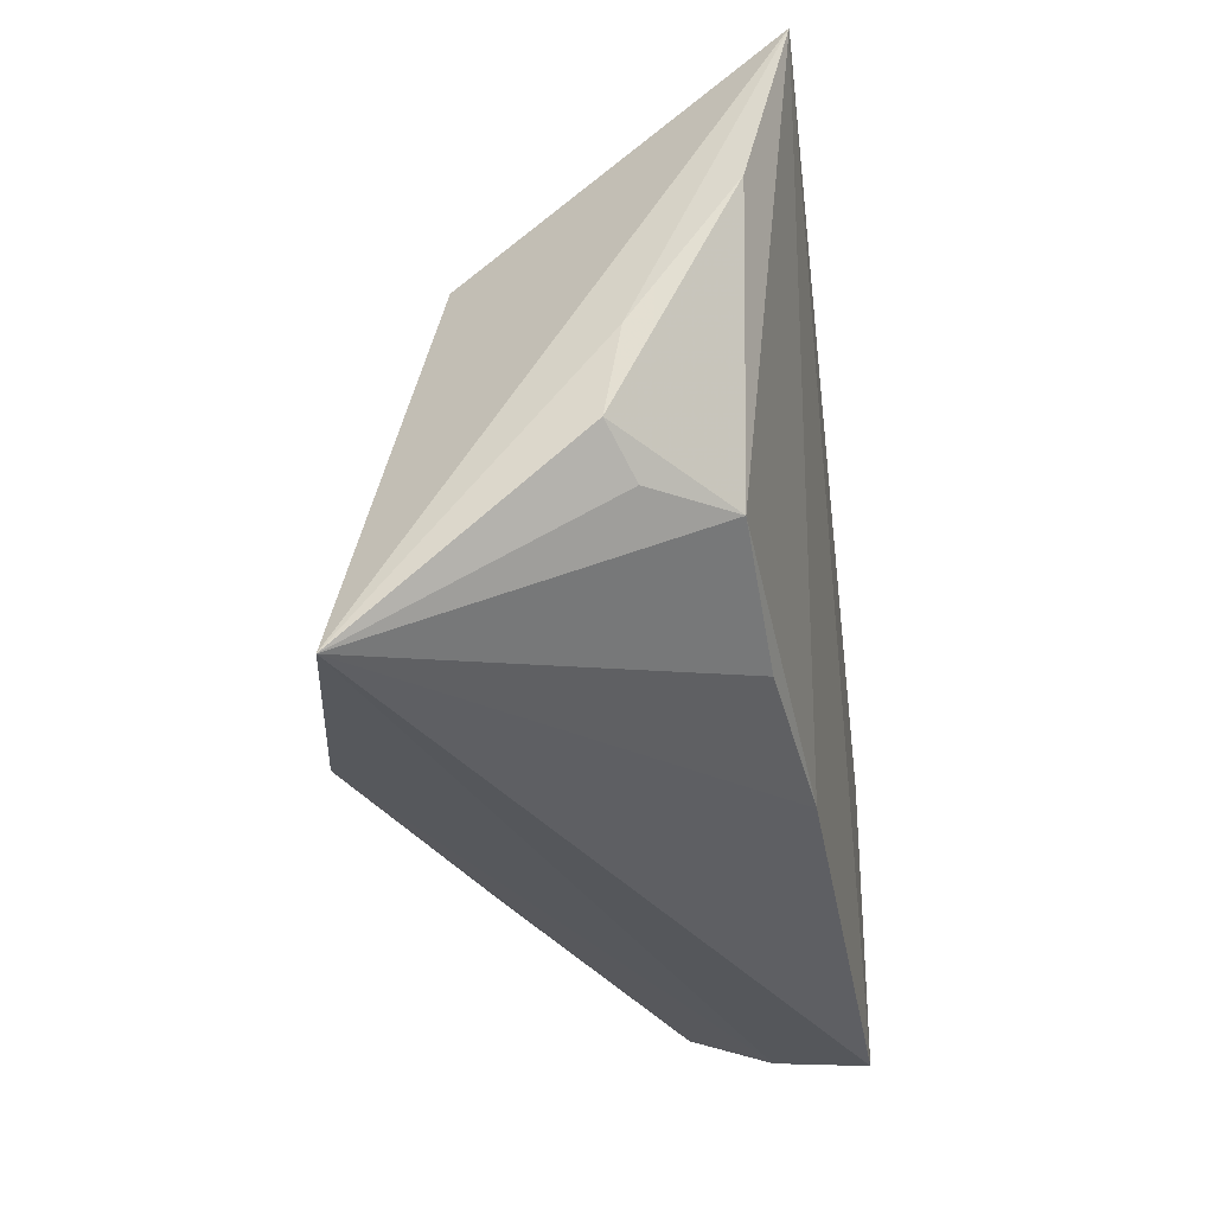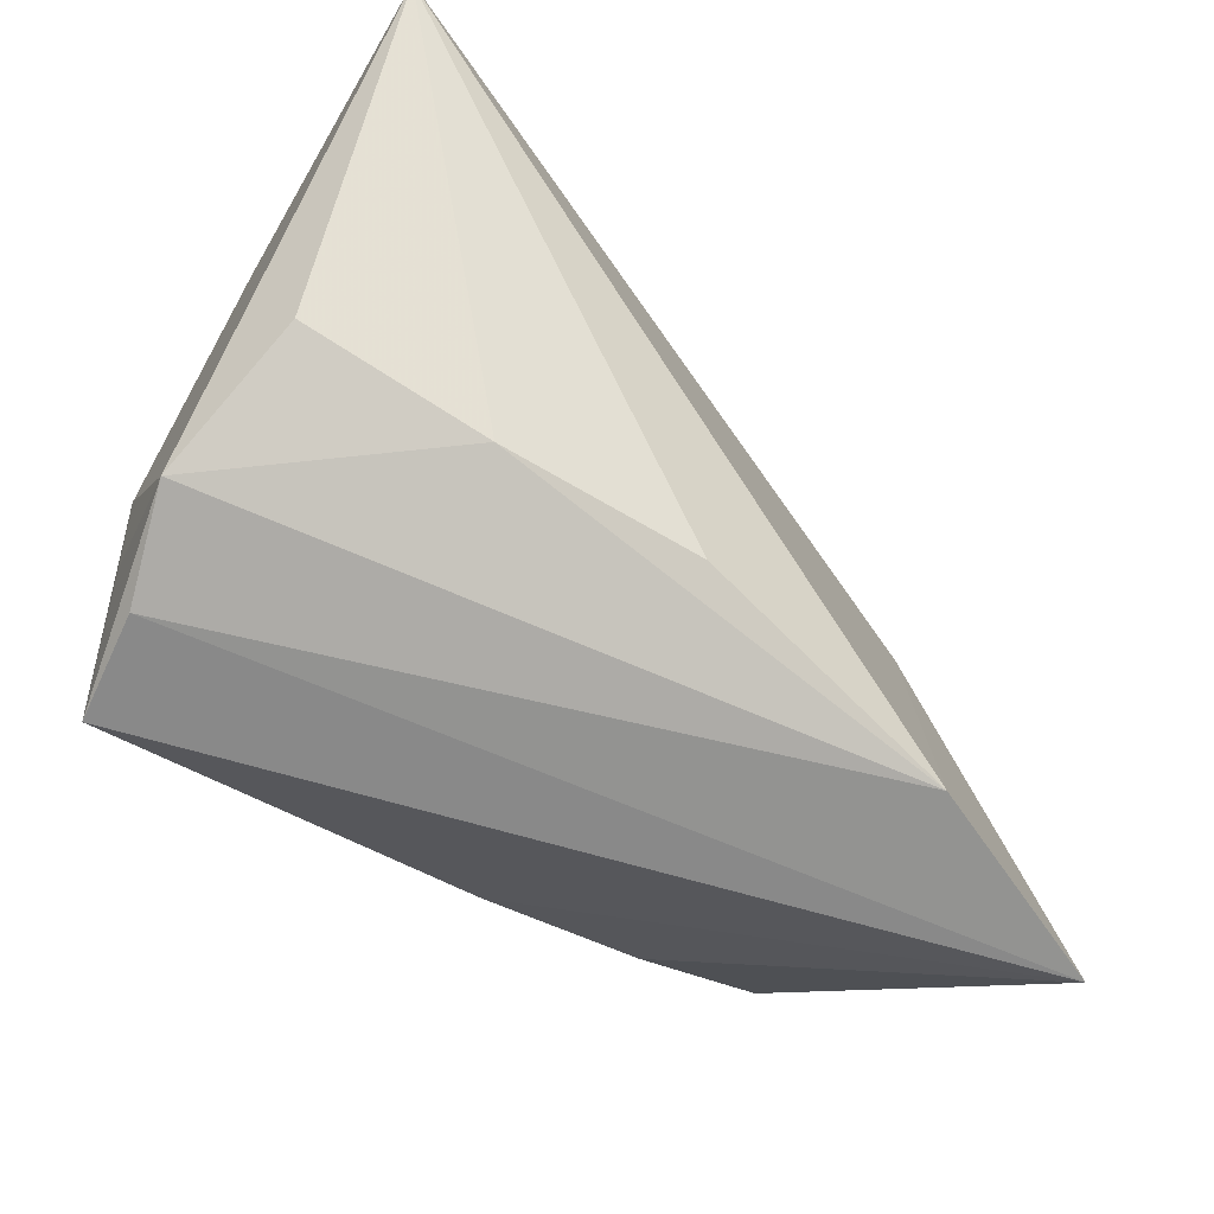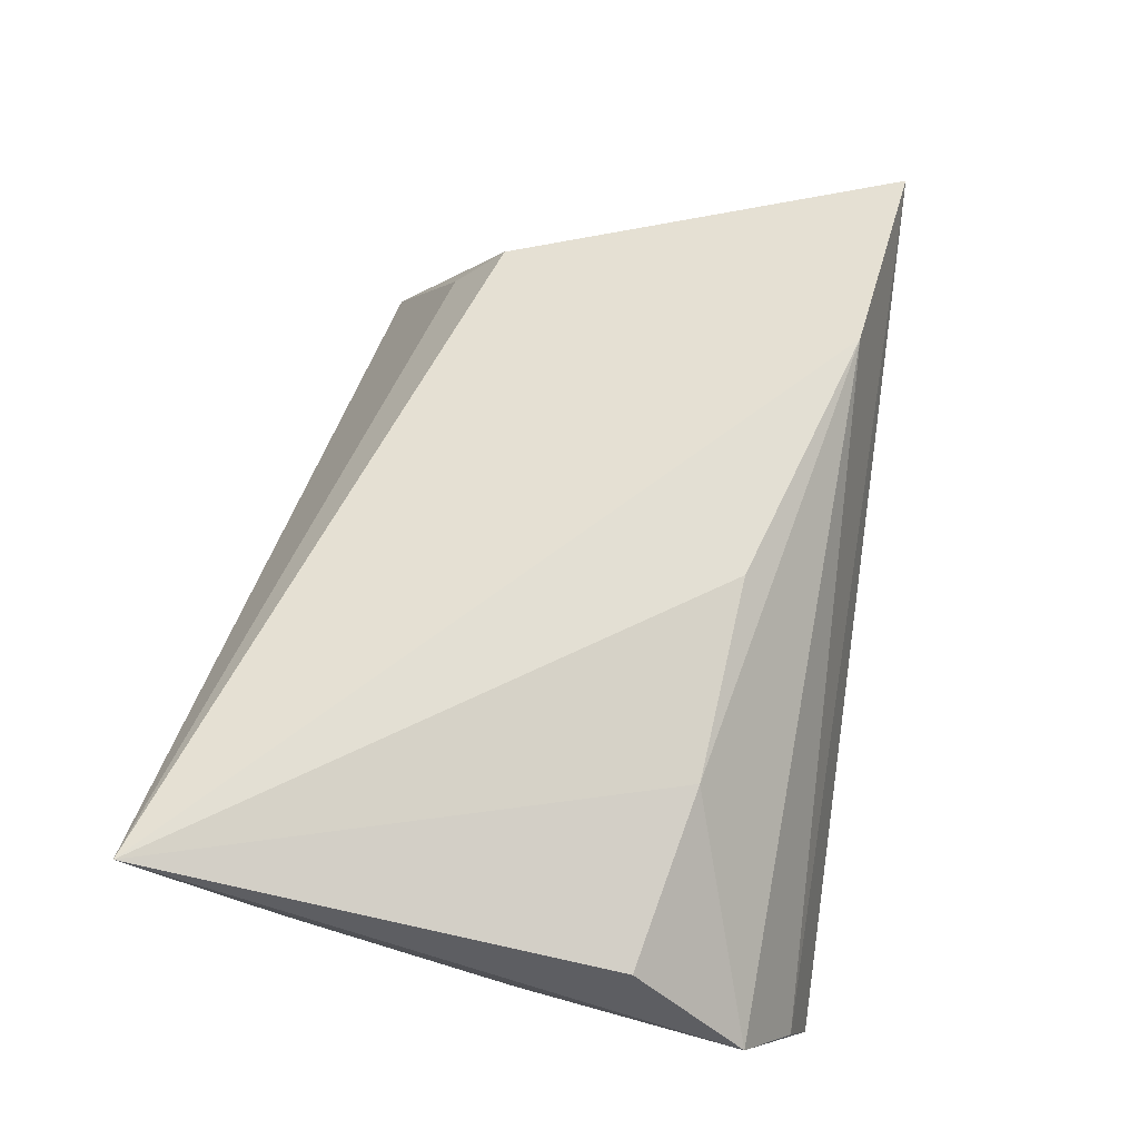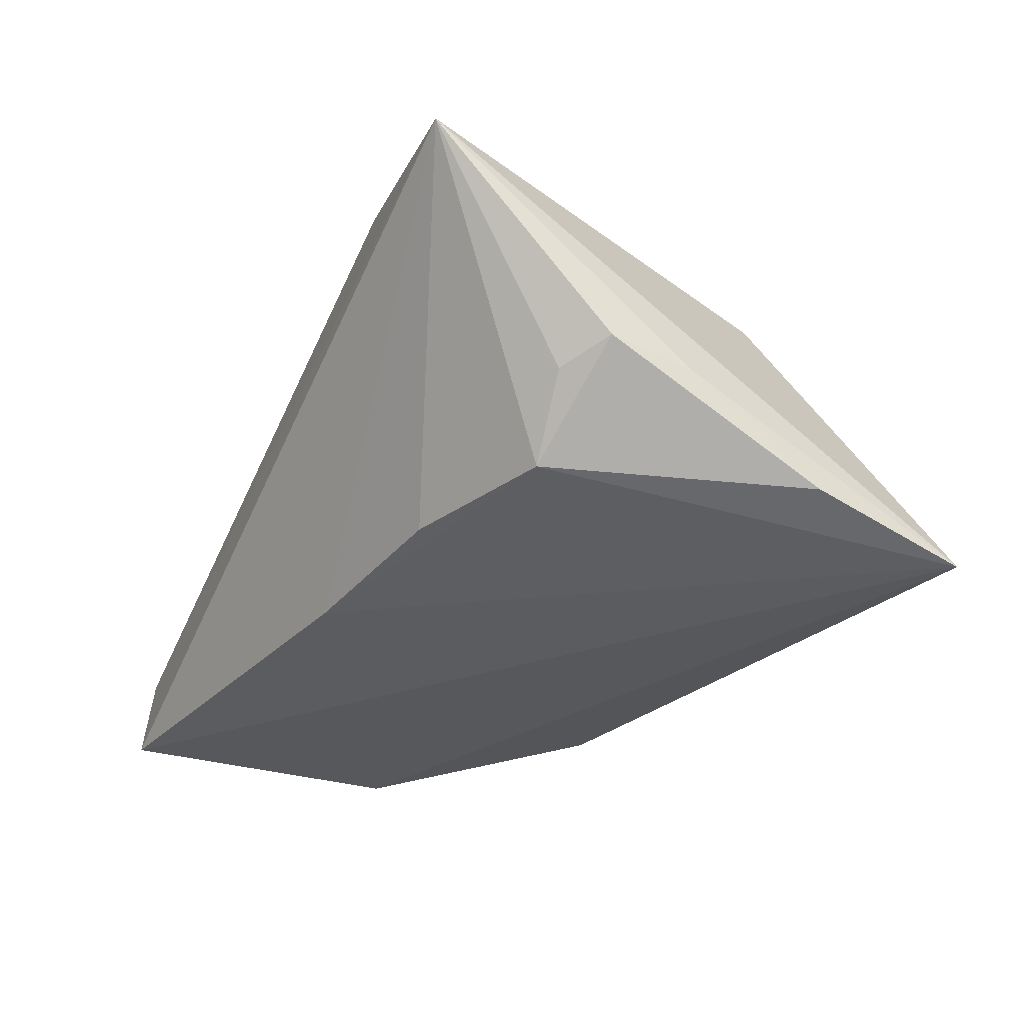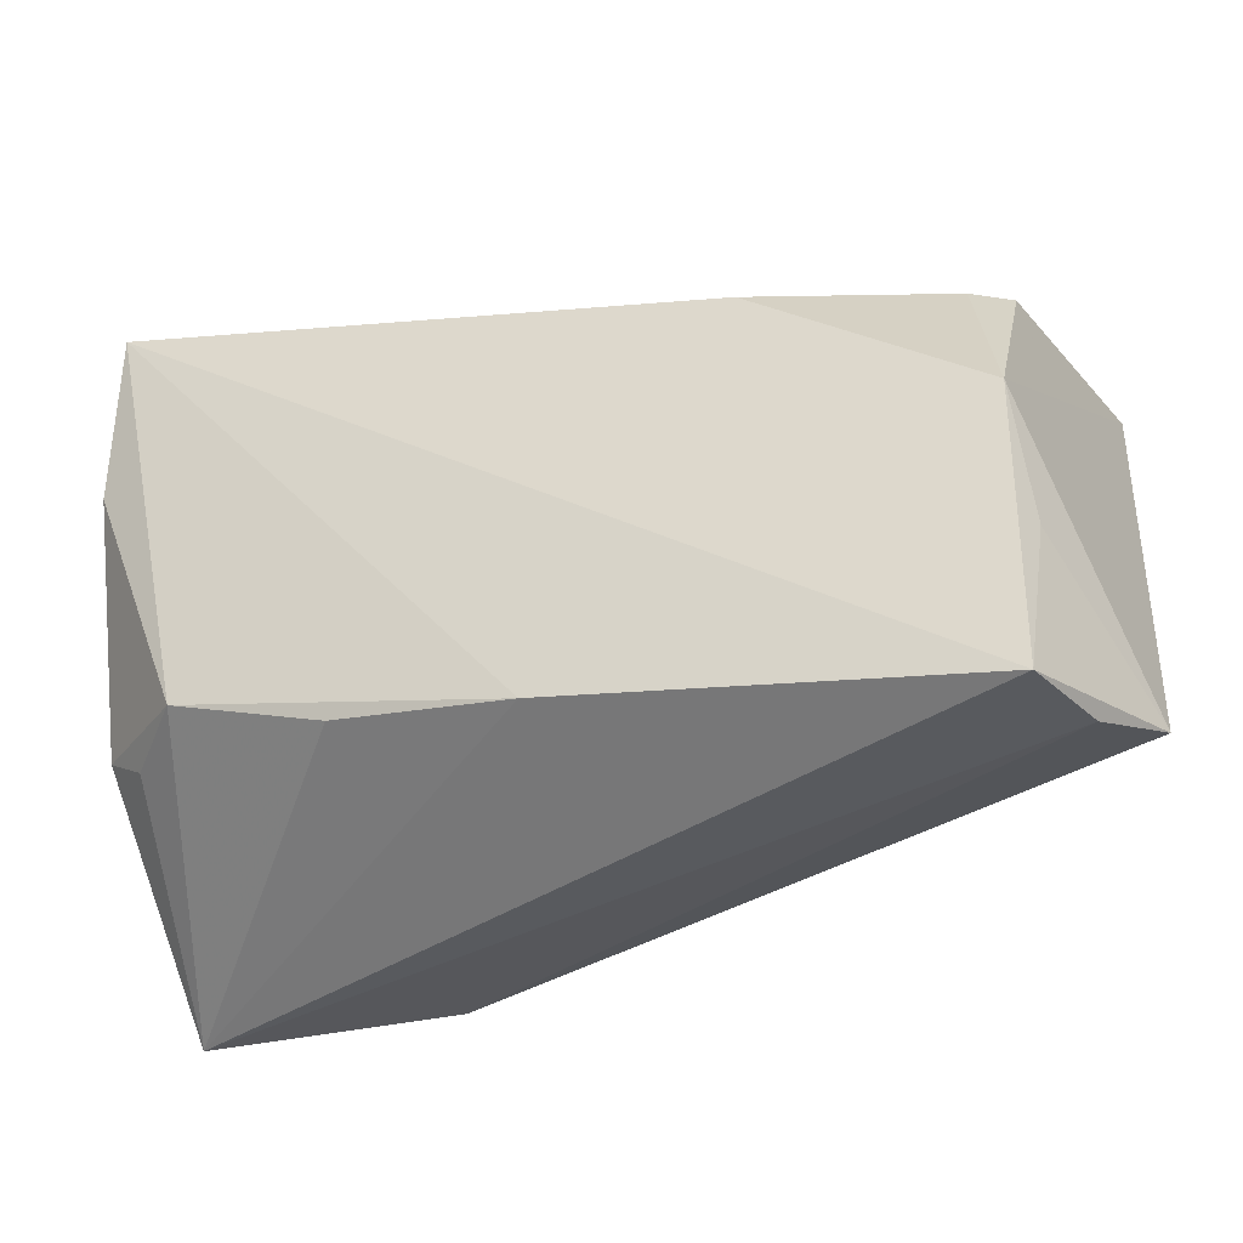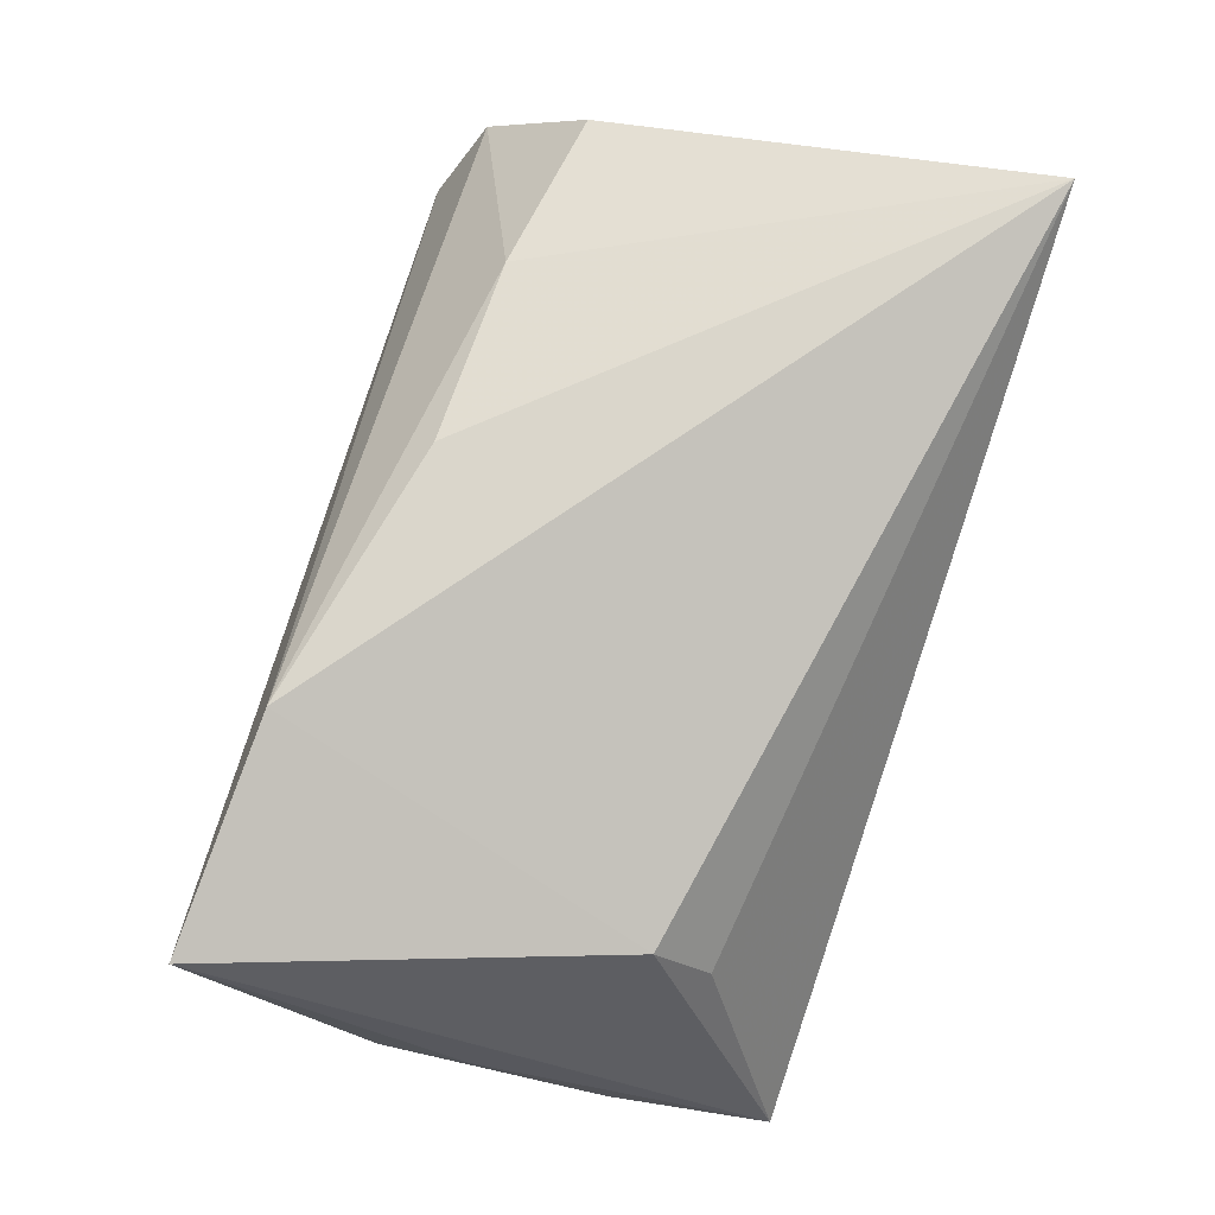
<metadata>
{"format":"obj","ext":"obj","renderer":"f3d","projection":"perspective","resolution":1024,"background":"white","views":[{"elev":-29.7,"azim":97.7,"up":"+Y"},{"elev":-54.1,"azim":-45.0,"up":"+Y"},{"elev":62.8,"azim":-79.3,"up":"+Z"},{"elev":-28.3,"azim":66.0,"up":"+Z"},{"elev":-41.3,"azim":-162.9,"up":"+Y"},{"elev":77.8,"azim":105.4,"up":"+Z"}]}
</metadata>
<code>
v -0.03959 -0.0009634 -0.02151
v 0.05443 -0.01063 -0.004847
v -0.0478 -0.02766 -0.0008756
v -0.0478 0.03619 0.02493
v -0.03862 -0.03478 -0.02151
v -0.04238 -0.03268 -0.01068
v 0.05261 -0.03019 0.01855
v 0.05092 0.03285 -0.02151
v -0.04064 0.02487 -0.006848
v -0.04067 -0.01653 -0.01848
v 0.04301 -0.01412 -0.01559
v 0.02632 -0.02757 0.02364
v 0.006457 -0.02477 -0.0189
v 0.05376 -0.0008479 -0.006417
v -0.04602 -0.01508 0.01253
v -0.01512 0.01895 -0.02066
v 0.03843 0.02156 0.004111
v 0.02605 -0.0207 -0.01639
v -0.02634 -0.01852 0.01728
v 0.05309 0.01446 -0.01704
v 0.04967 -0.01453 -0.007257
v -0.03653 0.02015 -0.01345
v 0.03863 0.01524 0.01174
v -0.004278 -0.01951 0.02226
f 15 4 3
f 4 12 23
f 6 12 3
f 3 5 6
f 3 4 1
f 8 5 1
f 24 12 4
f 7 23 12
f 2 14 7
f 8 23 7
f 7 14 8
f 12 6 7
f 7 6 5
f 17 8 4
f 4 23 17
f 17 23 8
f 2 11 20
f 20 11 8
f 20 14 2
f 8 14 20
f 13 5 8
f 8 11 13
f 13 7 5
f 10 5 3
f 3 1 10
f 10 1 5
f 4 8 9
f 9 1 4
f 4 15 19
f 19 24 4
f 19 15 3
f 3 12 19
f 12 24 19
f 21 11 2
f 2 7 21
f 21 7 11
f 11 7 18
f 18 13 11
f 7 13 18
f 8 1 16
f 16 9 8
f 1 9 22
f 22 16 1
f 9 16 22

</code>
